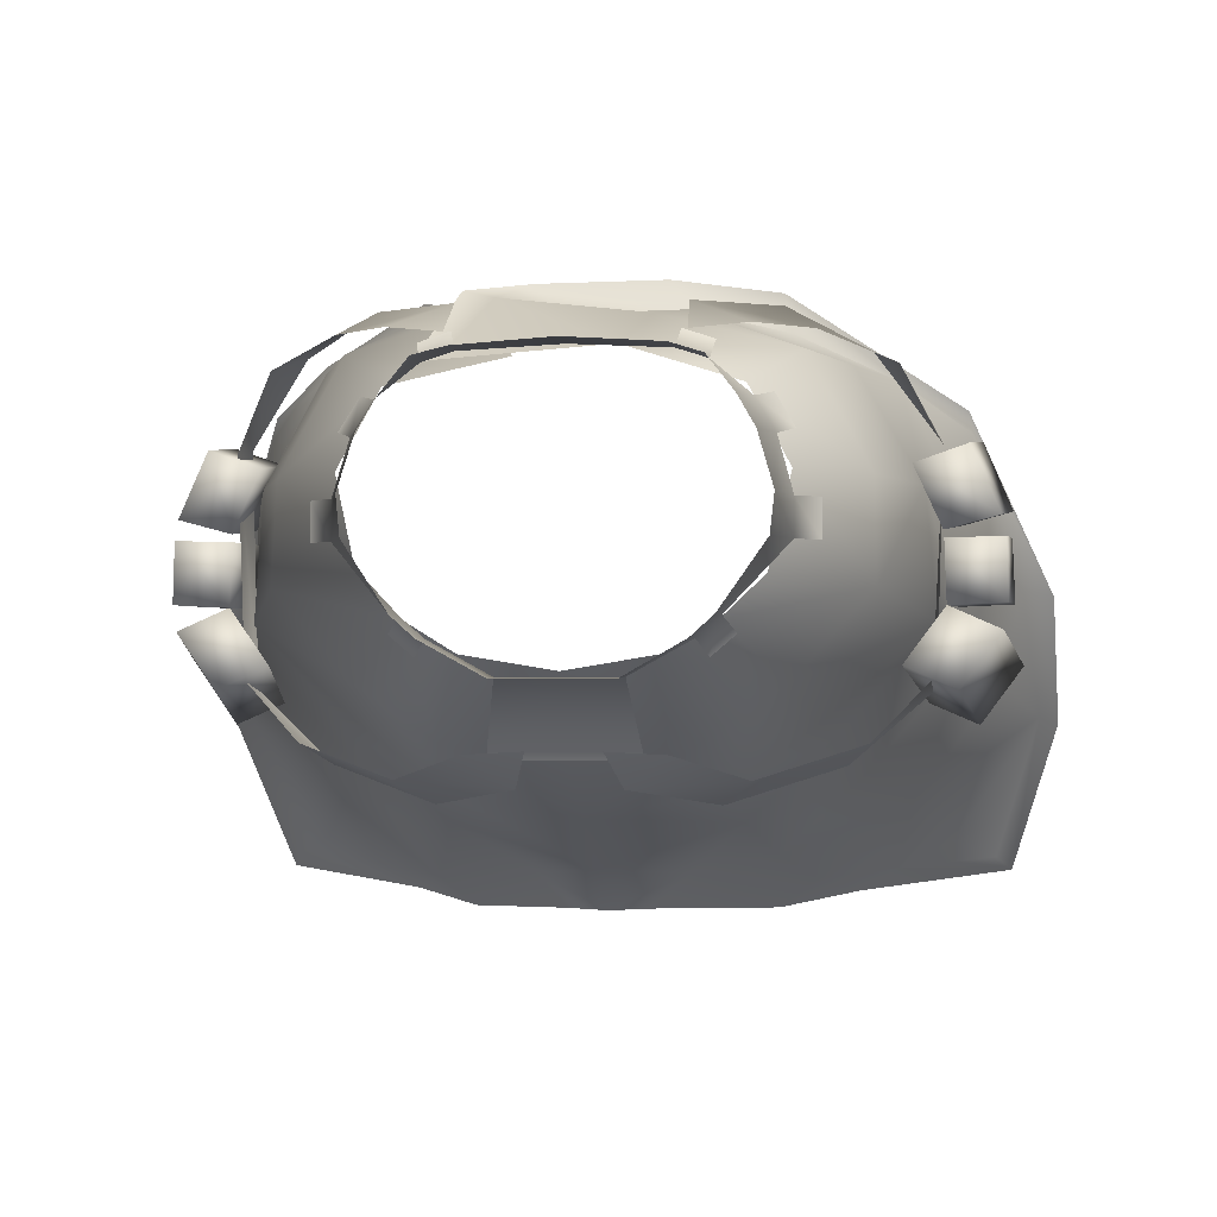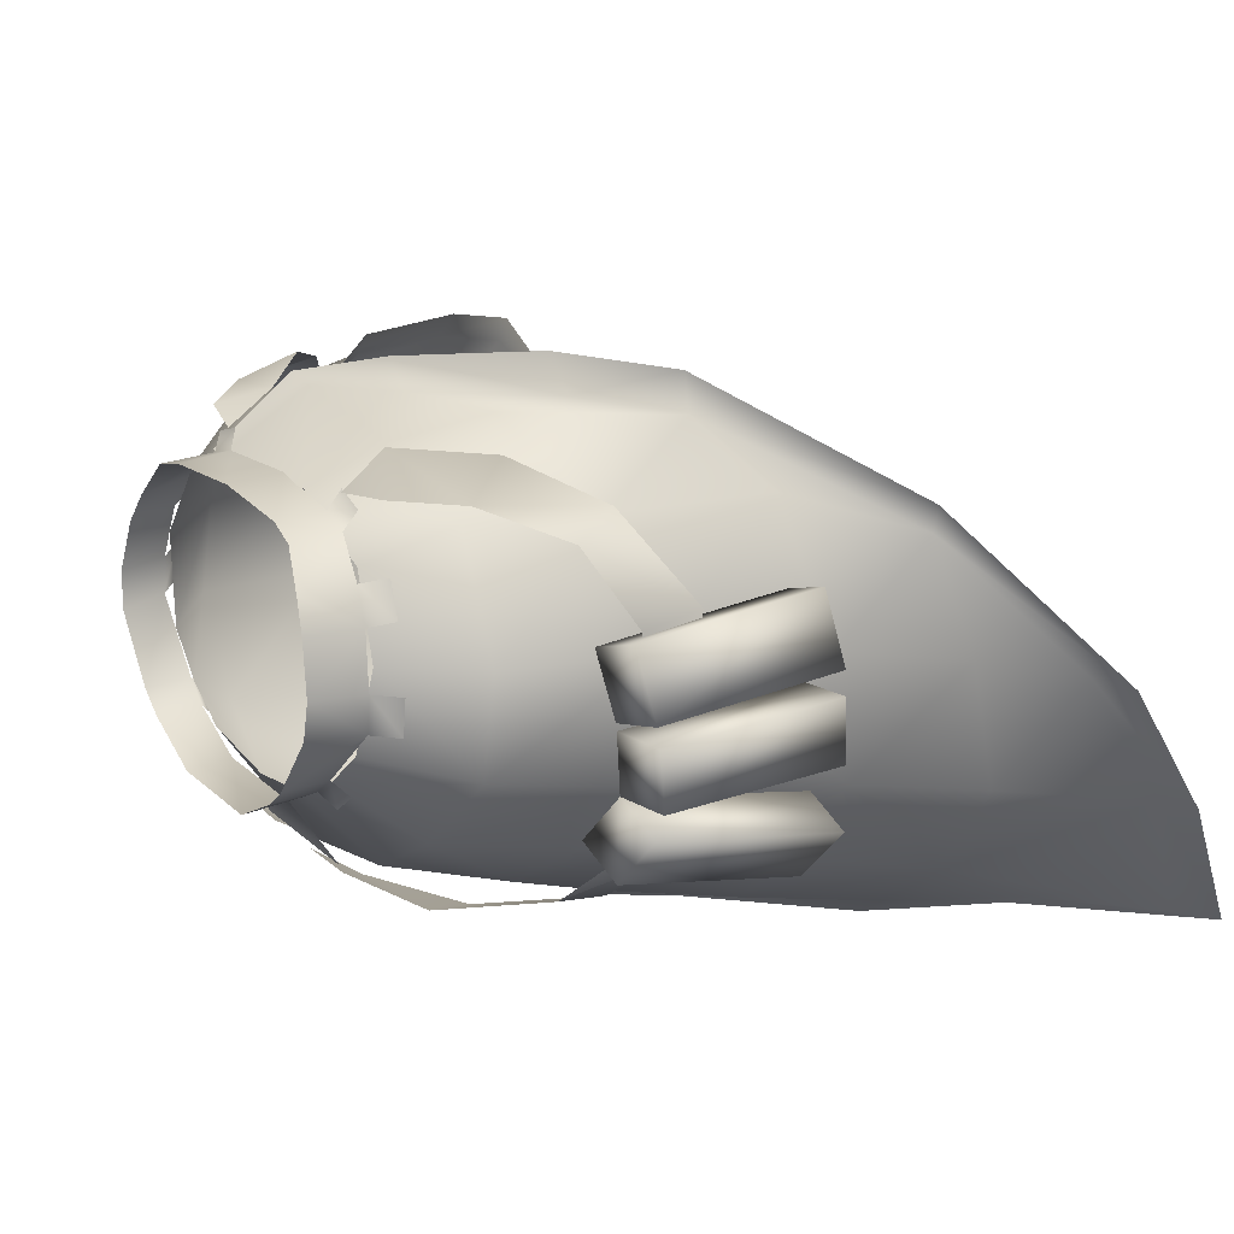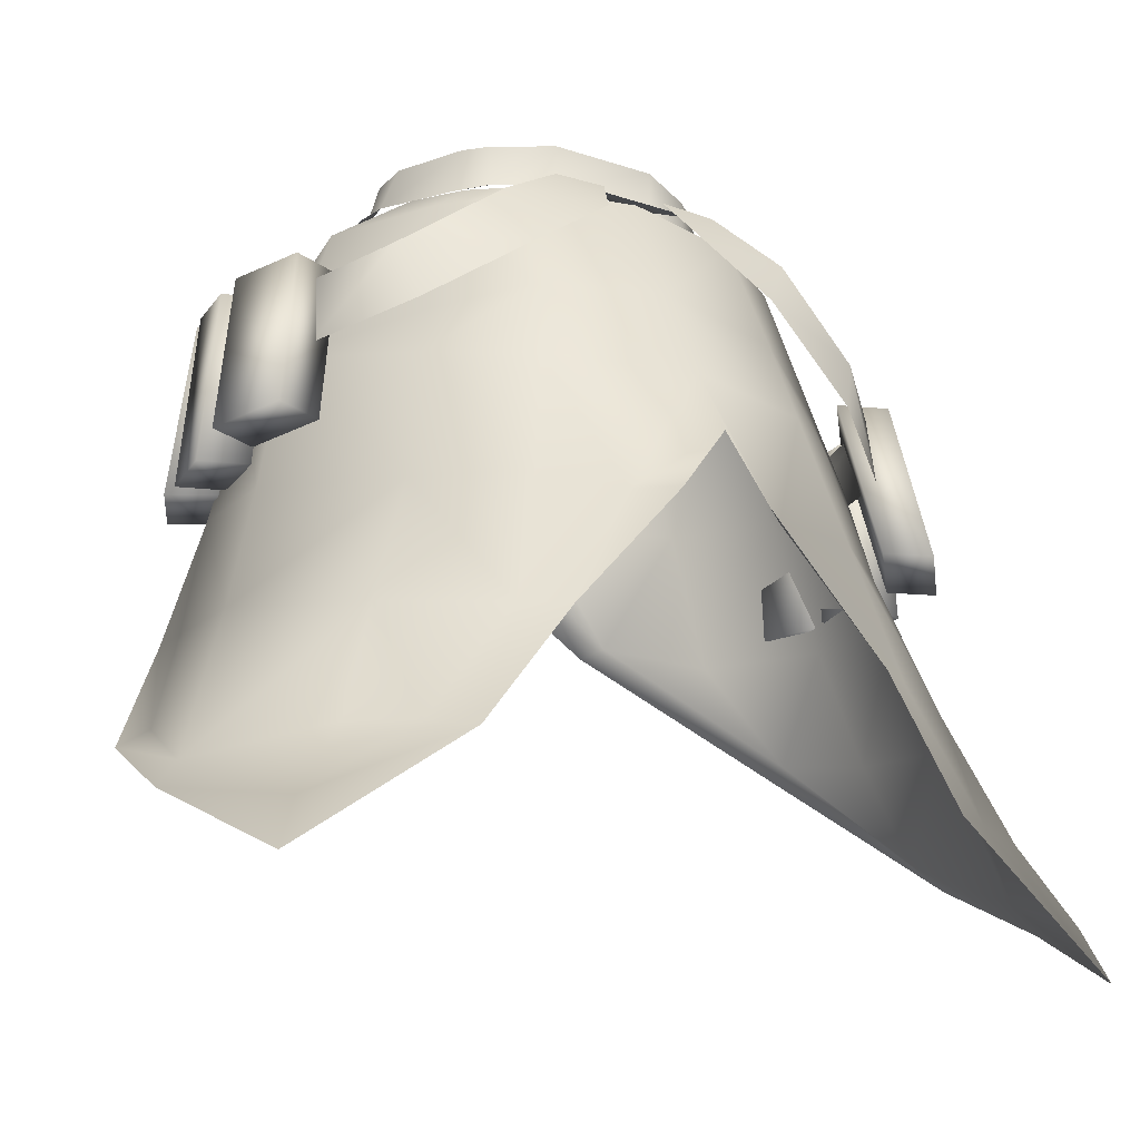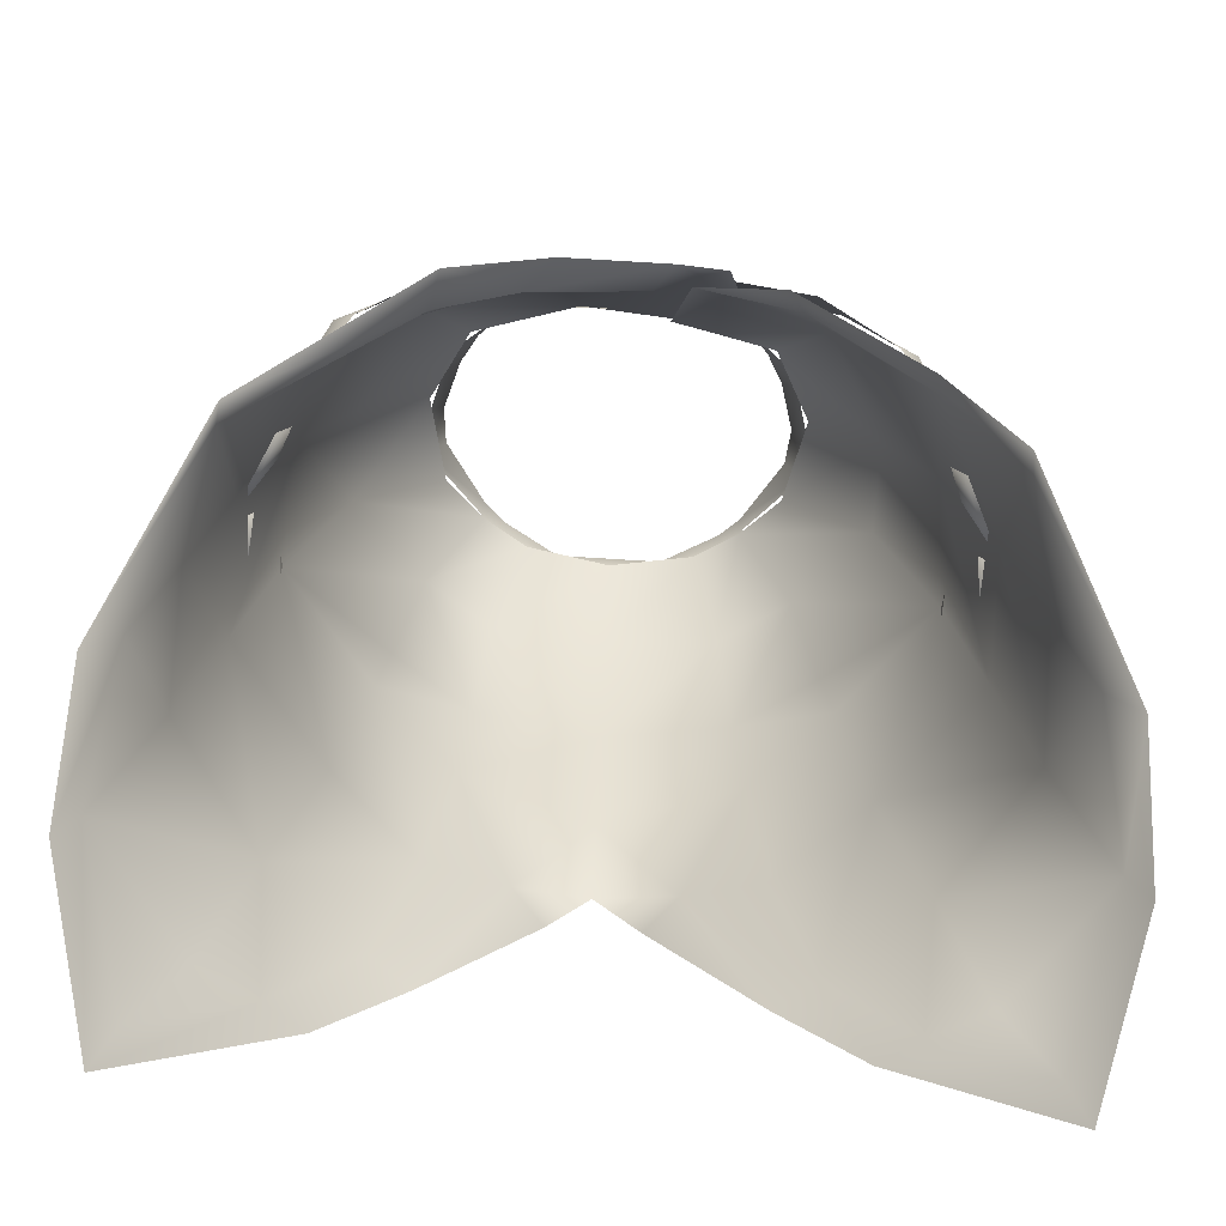
<metadata>
{"format":"obj","ext":"obj","renderer":"f3d","projection":"perspective","resolution":1024,"background":"white","views":[{"elev":-2.0,"azim":-173.9,"up":"+Z"},{"elev":21.9,"azim":-123.8,"up":"+Z"},{"elev":-24.2,"azim":151.7,"up":"+Y"},{"elev":-73.0,"azim":-3.6,"up":"+Y"}]}
</metadata>
<code>
g mesh00
v -23.77 -8.063 3.85
v -23.96 -6.836 -4.982
v -27.78 -20.39 3.923
v 7.124 -38.5 -29.13
v 4.109 -39.07 -32.41
v -0.149 -32.83 -32.16
v 32.25 -42.94 10.34
v 31.97 -43.65 12.47
v 40.3 -58.38 -3.879
v -16.52 -30.71 18.01
v -25.78 -32.55 13.9
v -32.25 -42.94 10.34
v -22.8 -37.22 -20.15
v -14.96 -37.86 -27.5
v -26.88 -50.19 -23.26
v -31.68 -35.83 -9.601
v -28.83 -21.69 -7.347
v 25.78 -32.55 13.9
v 25.2 -33.87 15.98
v 18 -51.18 -30.39
v 26.88 -50.19 -23.26
v 25.46 -62.13 -29.98
v 30.75 -62.21 -27.2
v -14.14 -1.966 10.47
v -17.64 -1.135 3.779
v -23.77 -8.063 3.85
v 28.83 -21.69 -7.347
v 20.21 -23.54 -17.06
v 19.13 -18.37 -15.72
v 39.09 -62.91 -15.36
v 41.02 -65.67 -16.1
v 35.06 -69.32 -29.28
v 36.78 -74.22 -30.82
v 21.73 -62.54 -32.25
v 39.09 -62.91 -15.36
v 34.76 -48.23 -12.17
v 37.22 -56.06 -3.255
v 34.27 -46.06 -0.4279
v 14.96 -37.86 -27.5
v 22.8 -37.22 -20.15
v -22.8 -37.22 -20.15
v -26.88 -50.19 -23.26
v -31.68 -35.83 -9.601
v -34.76 -48.23 -12.17
v -34.27 -46.06 -0.4279
v 12.66 -25.08 -24.13
v -0.07135 -25.69 -28.22
v 11.79 -16.74 -21.3
v 25.78 -32.55 13.9
v 27.78 -20.39 3.923
v 22.03 -19.13 13.7
v 18.38 -8.562 13.84
v -12.66 -25.08 -24.13
v -11.79 -16.74 -21.3
v 0 -15.54 -23.41
v -19.13 -18.37 -15.72
v -20.21 -23.54 -17.06
v -23.96 -6.836 -4.982
v -23.77 -8.063 3.85
v -17.64 -1.135 3.779
v -8.382 -17.78 18.38
v 1.891 -15.41 17.81
v -6.364 -9.141 16.91
v 6.333 -8.965 18.29
v -7.124 -38.5 -29.13
v -14.38 -51.63 -33.15
v -18 -51.18 -30.39
v -21.73 -62.54 -32.25
v -25.46 -62.13 -29.98
v -36.78 -74.22 -30.82
v 41.02 -65.67 -16.1
v 32.25 -42.94 10.34
v 31.52 -33.99 2.166
v 31.68 -35.83 -9.601
v 14.14 -1.966 10.47
v 18.38 -8.562 13.84
v 23.77 -8.063 3.85
v 27.78 -20.39 3.923
v 23.96 -6.836 -4.982
v 28.83 -21.69 -7.347
v 17.11 -5.728 -12.56
v 19.13 -18.37 -15.72
v 11.79 -16.74 -21.3
v 20.21 -23.54 -17.06
v 12.66 -25.08 -24.13
v -34.27 -46.06 -0.4279
v -31.52 -33.99 2.166
v -27.78 -20.39 3.923
v -28.83 -21.69 -7.347
v -23.96 -6.836 -4.982
v -17.11 -5.728 -12.56
v 8.949 -8.956 18.87
v 6.333 -8.965 18.29
v 3.964 -15.33 20.31
v 1.891 -15.41 17.81
v -9.063 -24.19 18.72
v -8.382 -17.78 18.38
v -16.52 -30.71 18.01
v 7.91 0.1268 -10.31
v 0 -3.918 -18.3
v 0 0.02944 -11.63
v -10.39 -5.015 -17.05
v -7.91 0.1268 -10.31
v -17.11 -5.728 -12.56
v -12.08 -0.04303 -7.735
v -23.96 -6.836 -4.982
v -15.79 -0.3465 -4.181
v 7.124 -38.5 -29.13
v 14.38 -51.63 -33.15
v 35.06 -69.32 -29.28
v 39.09 -62.91 -15.36
v 25.78 -32.55 13.9
v 27.78 -20.39 3.923
v 28.83 -21.69 -7.347
v 20.21 -23.54 -17.06
v 12.66 -25.08 -24.13
v -0.07135 -25.69 -28.22
v -7.124 -38.5 -29.13
v -4.109 -39.07 -32.41
v -14.38 -51.63 -33.15
v -25.78 -32.55 13.9
v -16.52 -30.71 18.01
v -22.03 -19.13 13.7
v -8.382 -17.78 18.38
v -18.38 -8.562 13.84
v -6.364 -9.141 16.91
v -4.147 -2.84 13.68
v 6.333 -8.965 18.29
v 9.864 -2.881 12.62
v 8.949 -8.956 18.87
v 12.02 -2.906 12.39
v -14.96 -37.86 -27.5
v -10.39 -5.015 -17.05
v 0 -15.54 -23.41
v 0 -3.918 -18.3
v 10.39 -5.015 -17.05
v 7.91 0.1268 -10.31
v 12.08 -0.04303 -7.735
v -25.46 -62.13 -29.98
v -18 -51.18 -30.39
v -7.124 -38.5 -29.13
v -0.07135 -25.69 -28.22
v 11.79 -16.74 -21.3
v 10.39 -5.015 -17.05
v 17.11 -5.728 -12.56
v 23.96 -6.836 -4.982
v 15.79 -0.3465 -4.181
v 23.77 -8.063 3.85
v 17.64 -1.135 3.779
v 14.14 -1.966 10.47
f 1 2 3
f 4 5 6
f 7 8 9
f 10 11 12
f 13 14 15
f 13 16 17
f 18 19 8
f 20 21 22
f 22 21 23
f 24 25 26
f 27 28 29
f 30 31 32
f 32 31 33
f 32 33 34
f 35 36 37
f 37 36 38
f 4 39 20
f 20 39 40
f 20 40 21
f 41 42 43
f 43 42 44
f 43 44 45
f 46 47 48
f 49 50 51
f 51 50 52
f 53 54 55
f 56 54 57
f 57 54 53
f 57 53 14
f 58 59 60
f 61 62 63
f 63 62 64
f 65 66 67
f 67 66 68
f 67 68 69
f 69 68 70
f 71 35 9
f 9 35 37
f 9 37 72
f 72 37 38
f 72 38 73
f 73 38 36
f 73 36 74
f 75 76 77
f 77 76 78
f 77 78 79
f 79 78 80
f 79 80 81
f 81 80 82
f 81 82 83
f 83 82 84
f 83 84 85
f 86 87 16
f 16 87 88
f 16 88 89
f 89 88 90
f 89 90 91
f 92 93 94
f 94 93 95
f 94 95 96
f 96 95 97
f 96 97 98
f 99 100 101
f 101 100 102
f 101 102 103
f 103 102 104
f 103 104 105
f 105 104 106
f 105 106 107
f 107 106 60
f 5 108 109
f 109 108 20
f 109 20 34
f 34 20 22
f 34 22 110
f 110 22 23
f 110 23 111
f 111 23 21
f 111 21 36
f 36 21 40
f 36 40 74
f 8 7 112
f 112 7 73
f 112 73 113
f 113 73 74
f 113 74 114
f 114 74 40
f 114 40 115
f 115 40 39
f 115 39 116
f 116 39 4
f 116 4 117
f 117 4 6
f 117 6 118
f 118 6 119
f 118 119 120
f 121 122 123
f 123 122 124
f 123 124 125
f 125 124 126
f 125 126 127
f 127 126 128
f 127 128 129
f 129 128 130
f 129 130 131
f 132 13 57
f 57 13 17
f 57 17 56
f 56 17 91
f 56 91 54
f 54 91 133
f 54 133 134
f 134 133 135
f 134 135 136
f 136 135 137
f 136 137 138
f 139 15 140
f 140 15 14
f 140 14 141
f 141 14 53
f 141 53 142
f 142 53 55
f 142 55 143
f 143 55 144
f 143 144 145
f 145 144 138
f 145 138 146
f 146 138 147
f 146 147 148
f 148 147 149
f 148 149 150
v -35.06 -69.32 -29.28
v -39.09 -62.91 -15.36
v -30.75 -62.21 -27.2
v -4.147 -2.84 13.68
v -14.14 -1.966 10.47
v -18.38 -8.562 13.84
v -23.77 -8.063 3.85
v -22.03 -19.13 13.7
v -27.78 -20.39 3.923
v -25.78 -32.55 13.9
v -31.52 -33.99 2.166
v -32.25 -42.94 10.34
v -34.27 -46.06 -0.4279
v -37.22 -56.06 -3.255
v -34.76 -48.23 -12.17
v -26.88 -50.19 -23.26
v -25.46 -62.13 -29.98
v -36.78 -74.22 -30.82
v -41.02 -65.67 -16.1
v -40.3 -58.38 -3.879
v -31.97 -43.65 12.47
v -16.52 -30.71 18.01
v -15.84 -30.69 21.51
v -9.063 -24.19 18.72
v -6.395 -24.12 21.85
v 3.964 -15.33 20.31
f 151 152 153
f 154 155 156
f 156 155 157
f 156 157 158
f 158 157 159
f 158 159 160
f 160 159 161
f 160 161 162
f 162 161 163
f 162 163 164
f 164 163 165
f 164 165 152
f 152 165 166
f 152 166 153
f 153 166 167
f 153 167 151
f 151 167 168
f 151 168 152
f 152 168 169
f 152 169 164
f 164 169 170
f 164 170 162
f 162 170 171
f 162 171 172
f 172 171 173
f 172 173 174
f 174 173 175
f 174 175 176
v 5.637 -9.003 17.19
v 8.74 -8.643 16.69
v 4.147 -3.223 12.83
v 15.15 -18.62 17.35
v 25.2 -33.87 15.98
v 25.78 -32.55 13.9
v 18.38 -8.562 13.84
v 14.14 -1.966 10.47
v 8.526 -2.779 11.83
v 8.74 -8.643 16.69
v 15.15 -18.62 17.35
v 13.7 -18.5 19.26
v 22.03 -19.13 13.7
v 18.38 -8.562 13.84
f 177 178 179
f 180 181 182
f 183 184 185
f 186 177 187
f 187 177 188
f 187 188 181
f 182 189 180
f 180 189 190
f 180 190 178
f 178 190 185
f 178 185 179
v 35.36 -32.33 0.1902
v 29.25 -15.34 -0.7334
v 30.55 -31.7 -0.05564
v 32.91 -31.89 8.531
v 26.72 -15.05 5.29
v 28.43 -31.47 6.97
v 36.28 -31.89 -10.84
v 29.44 -15.51 -6.142
v 31.95 -31.78 -8.964
v 34.43 -16.14 -5.901
v 29.44 -15.51 -6.142
v 34.24 -15.95 -0.5665
v 29.25 -15.34 -0.7334
v 35.36 -32.33 0.1902
v 30.55 -31.7 -0.05564
v 35.59 -32.34 -5.509
v 29.44 -15.51 -6.142
v 34.43 -16.14 -5.901
v 30.78 -31.71 -5.756
v 35.59 -32.34 -5.509
v 29.25 -15.34 -0.7334
v 29.44 -15.51 -6.142
v 30.78 -31.71 -5.756
v 35.59 -32.34 -5.509
v 33.91 -15.81 1.169
v 29.2 -15.3 -0.08902
v 31.31 -15.56 6.937
v 26.72 -15.05 5.29
v 32.91 -31.89 8.531
v 28.43 -31.47 6.97
v 35.47 -32.11 2.498
v 29.2 -15.3 -0.08902
v 33.91 -15.81 1.169
v 30.99 -31.69 1.248
v 35.47 -32.11 2.498
v 26.72 -15.05 5.29
v 29.2 -15.3 -0.08902
v 30.99 -31.69 1.248
v 35.47 -32.11 2.498
v 30.39 -14.59 -12.99
v 25.84 -14.41 -11
v 33.99 -15.7 -8.135
v 29.44 -15.51 -6.142
v 36.28 -31.89 -10.84
v 31.95 -31.78 -8.964
v 32.5 -30.68 -15.91
v 25.84 -14.41 -11
v 30.39 -14.59 -12.99
v 28.17 -30.58 -14.03
v 32.5 -30.68 -15.91
v 29.44 -15.51 -6.142
v 25.84 -14.41 -11
v 28.17 -30.58 -14.03
v 25.76 -14.28 13.28
v 19.28 -9.012 15.47
v 23.63 -18.86 14.82
v 16.6 -13.44 17.9
v 16.6 -13.44 17.9
v 19.28 -9.012 15.47
v 9.317 -7.307 17.65
v 14.37 -4.303 15.41
v 9.575 -3.266 14.84
v 28.71 -22.88 -12.85
v 21.44 -19.48 -19.17
v 23.23 -13.81 -17.29
v 11.62 -12.55 -22.21
v 14.2 -7.273 -20.11
v 3.044 -2.478 -17.76
v 8.099 -2.845 -18.04
v 4.28 -6.498 -20.8
v 14.2 -7.273 -20.11
v 11.62 -12.55 -22.21
v 28.29 -16.19 -12.17
v 29.3 -17.59 6.807
v 29.36 -23.1 7.508
v 25.76 -14.28 13.28
v 23.63 -18.86 14.82
f 191 192 193
f 194 195 196
f 197 198 199
f 200 201 202
f 202 201 203
f 204 205 206
f 207 208 209
f 209 208 210
f 211 212 205
f 205 212 213
f 205 213 206
f 192 191 202
f 202 191 214
f 202 214 200
f 215 216 217
f 217 216 218
f 219 220 221
f 222 223 224
f 224 223 225
f 226 227 220
f 220 227 228
f 220 228 221
f 195 194 217
f 217 194 229
f 217 229 215
f 230 231 232
f 232 231 233
f 234 235 236
f 237 238 239
f 239 238 240
f 241 242 235
f 235 242 243
f 235 243 236
f 198 197 232
f 232 197 236
f 232 236 230
f 244 245 246
f 246 245 247
f 248 249 250
f 250 249 251
f 250 251 252
f 253 254 255
f 255 254 256
f 255 256 257
f 258 259 260
f 260 259 261
f 260 261 262
f 255 263 253
f 253 263 264
f 253 264 265
f 265 264 266
f 265 266 267
v -34.24 -15.95 -0.5665
v -30.55 -31.7 -0.05564
v -29.25 -15.34 -0.7334
v -31.31 -15.56 6.937
v -28.43 -31.47 6.97
v -26.72 -15.05 5.29
v -33.99 -15.7 -8.135
v -31.95 -31.78 -8.964
v -29.44 -15.51 -6.142
v -29.36 -23.1 7.508
v -23.63 -18.86 14.82
v -25.76 -14.28 13.28
v -29.25 -15.34 -0.7334
v -34.43 -16.14 -5.901
v -29.44 -15.51 -6.142
v -35.59 -32.34 -5.509
v -30.78 -31.71 -5.756
v -35.36 -32.33 0.1902
v -30.78 -31.71 -5.756
v -35.59 -32.34 -5.509
v -29.44 -15.51 -6.142
v -34.43 -16.14 -5.901
v -29.44 -15.51 -6.142
v -29.25 -15.34 -0.7334
v -30.55 -31.7 -0.05564
v -35.36 -32.33 0.1902
v -26.72 -15.05 5.29
v -33.91 -15.81 1.169
v -29.2 -15.3 -0.08902
v -35.47 -32.11 2.498
v -30.99 -31.69 1.248
v -32.91 -31.89 8.531
v -30.99 -31.69 1.248
v -35.47 -32.11 2.498
v -29.2 -15.3 -0.08902
v -33.91 -15.81 1.169
v -29.2 -15.3 -0.08902
v -26.72 -15.05 5.29
v -28.43 -31.47 6.97
v -32.91 -31.89 8.531
v -29.44 -15.51 -6.142
v -30.39 -14.59 -12.99
v -25.84 -14.41 -11
v -32.5 -30.68 -15.91
v -28.17 -30.58 -14.03
v -36.28 -31.89 -10.84
v -28.17 -30.58 -14.03
v -32.5 -30.68 -15.91
v -25.84 -14.41 -11
v -30.39 -14.59 -12.99
v -25.84 -14.41 -11
v -29.44 -15.51 -6.142
v -31.95 -31.78 -8.964
v -36.28 -31.89 -10.84
v -29.3 -17.59 6.807
v -28.29 -16.19 -12.17
v -28.71 -22.88 -12.85
v -23.23 -13.81 -17.29
v -25.76 -14.28 13.28
v -23.63 -18.86 14.82
v -19.28 -9.012 15.47
v -16.6 -13.44 17.9
v -9.575 -3.266 14.84
v -14.37 -4.303 15.41
v -9.317 -7.307 17.65
v -19.28 -9.012 15.47
v -16.6 -13.44 17.9
v -11.62 -12.55 -22.21
v -14.2 -7.273 -20.11
v -4.28 -6.498 -20.8
v -8.099 -2.845 -18.04
v -3.044 -2.478 -17.76
v -14.2 -7.273 -20.11
v -11.62 -12.55 -22.21
v -23.23 -13.81 -17.29
v -21.44 -19.48 -19.17
f 268 269 270
f 271 272 273
f 274 275 276
f 277 278 279
f 268 280 281
f 281 280 282
f 283 284 285
f 286 287 288
f 288 287 289
f 290 291 284
f 284 291 292
f 284 292 285
f 269 268 293
f 293 268 281
f 293 281 283
f 271 294 295
f 295 294 296
f 297 298 299
f 300 301 302
f 302 301 303
f 304 305 298
f 298 305 306
f 298 306 299
f 272 271 307
f 307 271 295
f 307 295 297
f 274 308 309
f 309 308 310
f 311 312 313
f 314 315 316
f 316 315 317
f 318 319 312
f 312 319 320
f 312 320 313
f 275 274 321
f 321 274 309
f 321 309 311
f 279 322 277
f 277 322 323
f 277 323 324
f 324 323 325
f 326 327 328
f 328 327 329
f 330 331 332
f 332 331 333
f 332 333 334
f 335 336 337
f 337 336 338
f 337 338 339
f 340 341 342
f 342 341 343
f 342 343 324
v 0 1.717 13.69
v 8.559 -2.888 13.25
v 8.392 1.907 13.07
v 13.6 2.953 9.117
v 11.26 -2.72 12.37
v 14.72 -1.595 9.392
v -10.34 0.231 -9.154
v -4.948 4.349 -12.2
v -5.05 0.1767 -12.07
v 12.36 0.1336 -7.374
v 13.46 -1.108 -8.777
v 10.34 0.231 -9.154
v 11.35 -0.8992 -10.58
v -10.34 0.231 -9.154
v -11.35 -0.8992 -10.58
v -12.36 0.1336 -7.374
v -13.46 -1.108 -8.773
v -14.72 -1.595 9.392
v -13.6 2.953 9.117
v -16.47 -1.212 6.472
v 0 -3.275 13.76
v -8.392 1.905 13.16
v -8.559 -2.501 13.25
v -15.15 3.44 6.414
v -16.52 3.948 1.724
v -17.79 -0.6251 1.675
v -5.05 0.1767 -12.07
v -4.948 4.349 -12.2
v 5.05 0.1767 -12.07
v 4.948 4.349 -12.2
v 14.72 -1.595 9.392
v 16.17 -3.669 9.913
v 16.47 -1.212 6.472
v 17.88 -3.239 7.021
v -11.26 -2.367 12.37
v -11.7 -3.538 14.01
v -8.559 -2.501 13.25
v -8.996 -3.624 14.93
v 8.559 -2.888 13.25
v 8.996 -3.624 14.93
v 11.26 -2.72 12.37
v 11.7 -3.538 14.01
v 16.47 -1.212 6.472
v 17.79 -0.6251 1.675
v 16.52 3.948 1.724
v 5.05 0.1767 -12.07
v 6.181 -3.622 -18.48
v -5.05 0.1767 -12.07
v -6.181 -3.622 -18.48
v 8.559 -2.888 13.25
v 8.392 1.907 13.07
v 11.2 2.206 12.33
v -16.47 -1.212 6.472
v -17.88 -3.239 7.021
v -14.72 -1.595 9.392
v -16.16 -3.669 9.913
v -11.26 -2.367 12.37
v -8.559 -2.501 13.25
v -8.392 1.905 13.16
v -11.2 2.206 12.24
v -13.6 2.953 9.117
v -14.72 -1.595 9.392
v 11.2 2.206 12.33
v -12.12 4.335 -7.44
v -12.36 0.1336 -7.374
v -17.79 -0.385 -1.625
v 17.79 -0.6251 1.675
v 19.83 -2.591 1.667
v 17.79 -0.385 -1.625
v 19.83 -2.335 -1.636
v -10.14 4.342 -9.212
v -12.36 0.1336 -7.374
v -12.12 4.335 -7.44
v -17.79 -0.385 -1.625
v -19.83 -2.335 -1.636
v -17.79 -0.6251 1.675
v -19.83 -2.591 1.667
v 16.52 3.948 1.724
v 17.79 -0.6251 1.675
v 17.79 -0.385 -1.625
v -17.79 -0.6251 1.675
v -16.52 3.948 1.724
v -16.15 4.192 -1.663
v 12.36 0.1336 -7.374
v 12.36 4.335 -7.44
v 16.15 4.192 -1.663
v 15.15 3.44 6.414
v 13.6 2.953 9.117
v 14.72 -1.595 9.392
v 12.36 4.335 -7.44
v 12.36 0.1336 -7.374
v 10.39 4.342 -9.212
v 10.34 0.231 -9.154
v 4.948 4.349 -12.2
v 5.05 0.1767 -12.07
f 344 345 346
f 347 348 349
f 350 351 352
f 353 354 355
f 355 354 356
f 357 358 359
f 359 358 360
f 361 362 363
f 345 344 364
f 364 344 365
f 364 365 366
f 362 367 363
f 363 367 368
f 363 368 369
f 370 371 372
f 372 371 373
f 374 375 376
f 376 375 377
f 378 379 380
f 380 379 381
f 382 383 384
f 384 383 385
f 386 387 388
f 389 390 391
f 391 390 392
f 393 348 394
f 394 348 395
f 396 397 398
f 398 397 399
f 400 401 402
f 402 403 400
f 400 403 404
f 400 404 405
f 348 347 406
f 407 408 409
f 410 411 412
f 412 411 413
f 351 350 414
f 414 350 415
f 414 415 416
f 417 418 419
f 419 418 420
f 421 422 423
f 424 425 409
f 409 425 426
f 409 426 407
f 427 428 423
f 423 428 429
f 423 429 421
f 388 430 386
f 386 430 431
f 386 431 432
f 433 434 435
f 435 434 436
f 435 436 437
f 437 436 438

</code>
